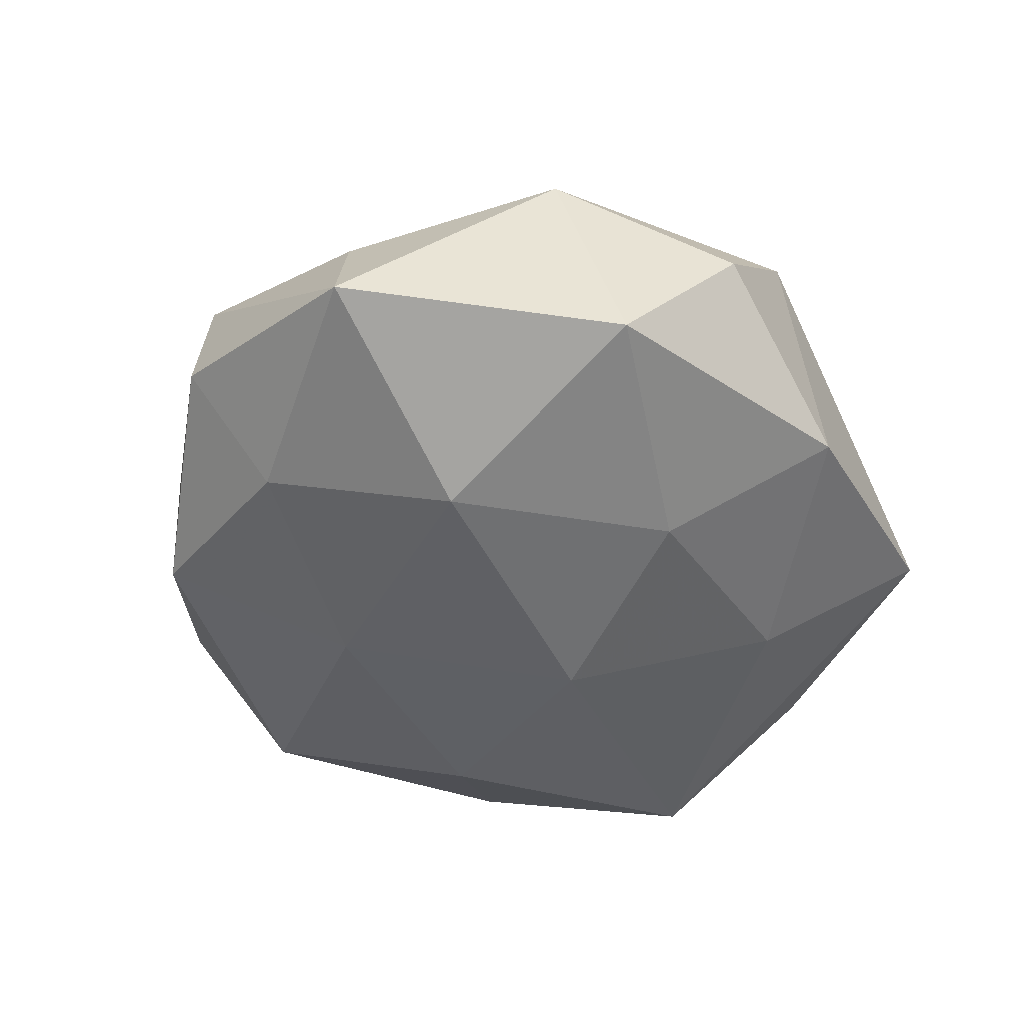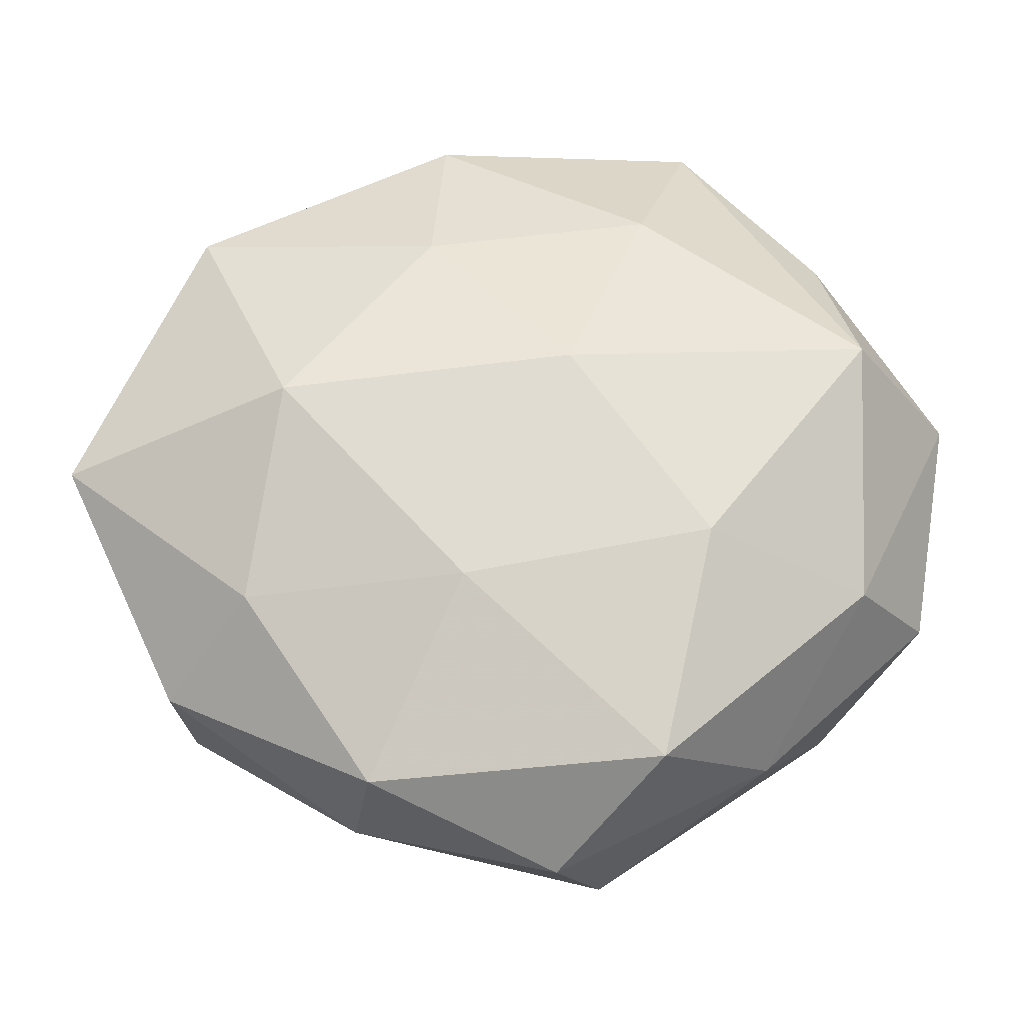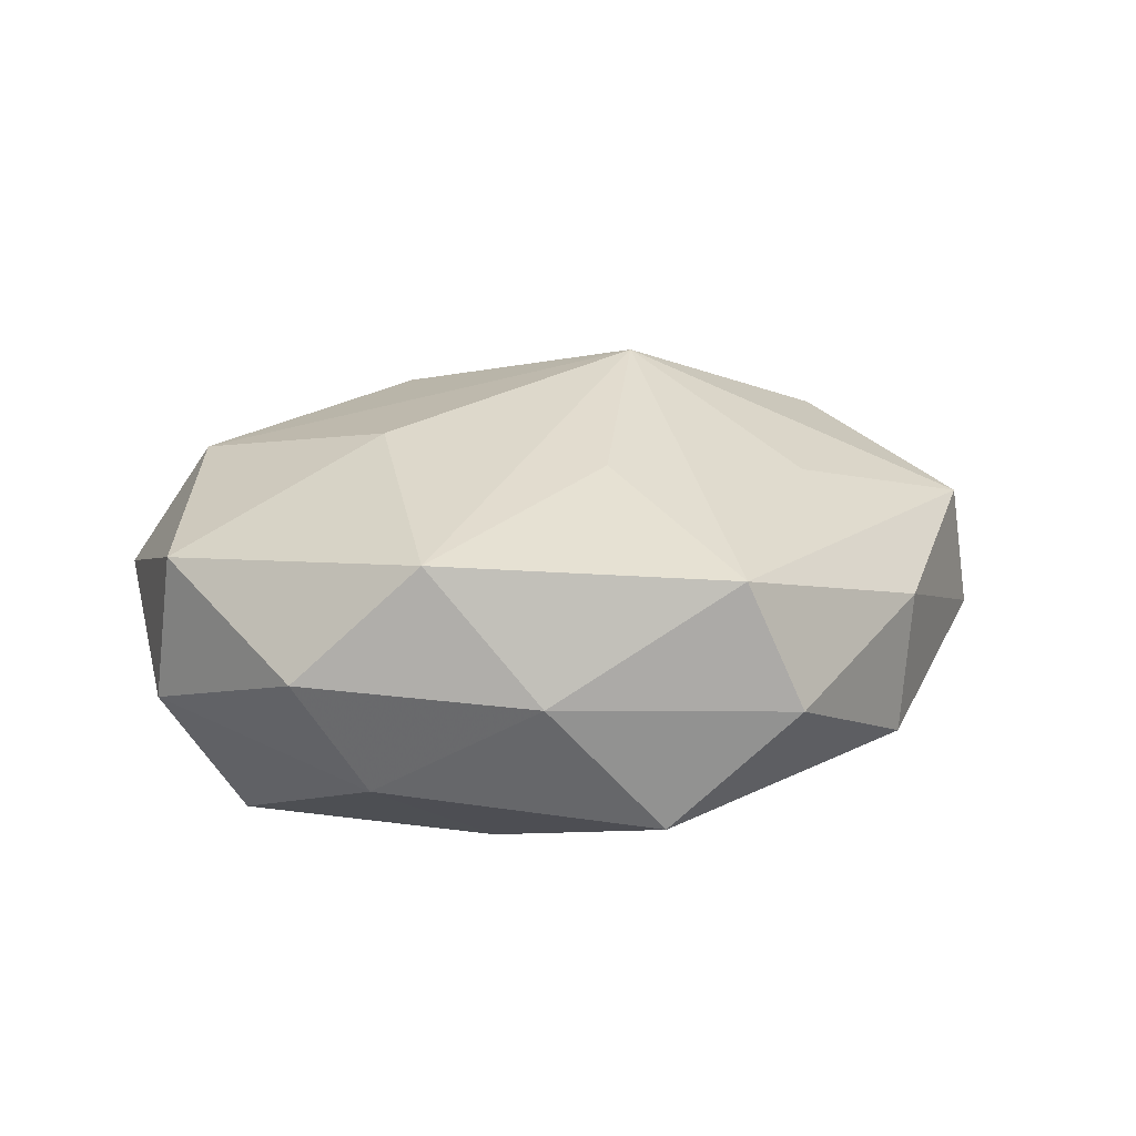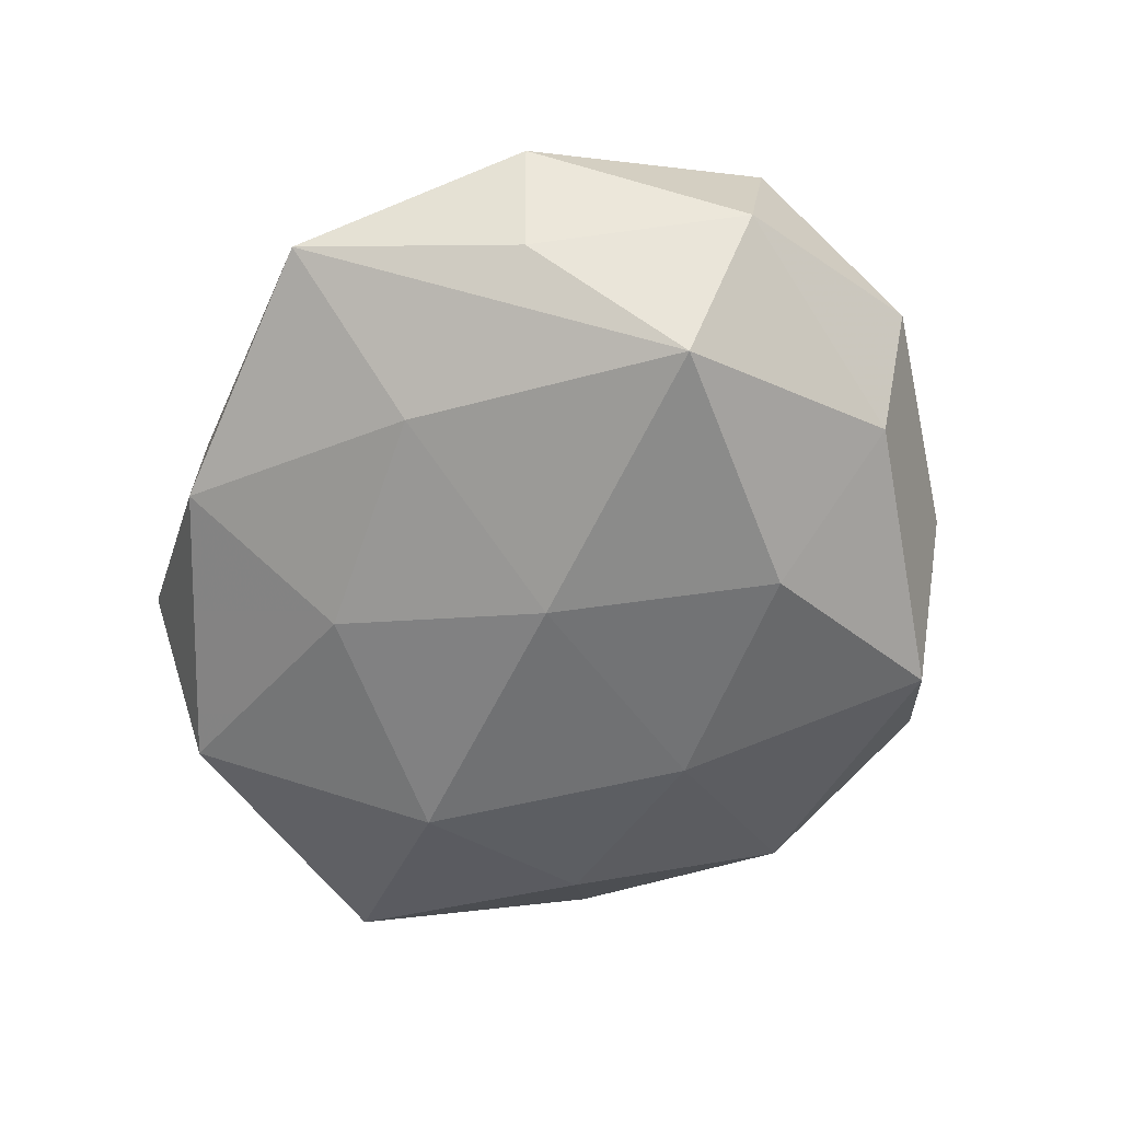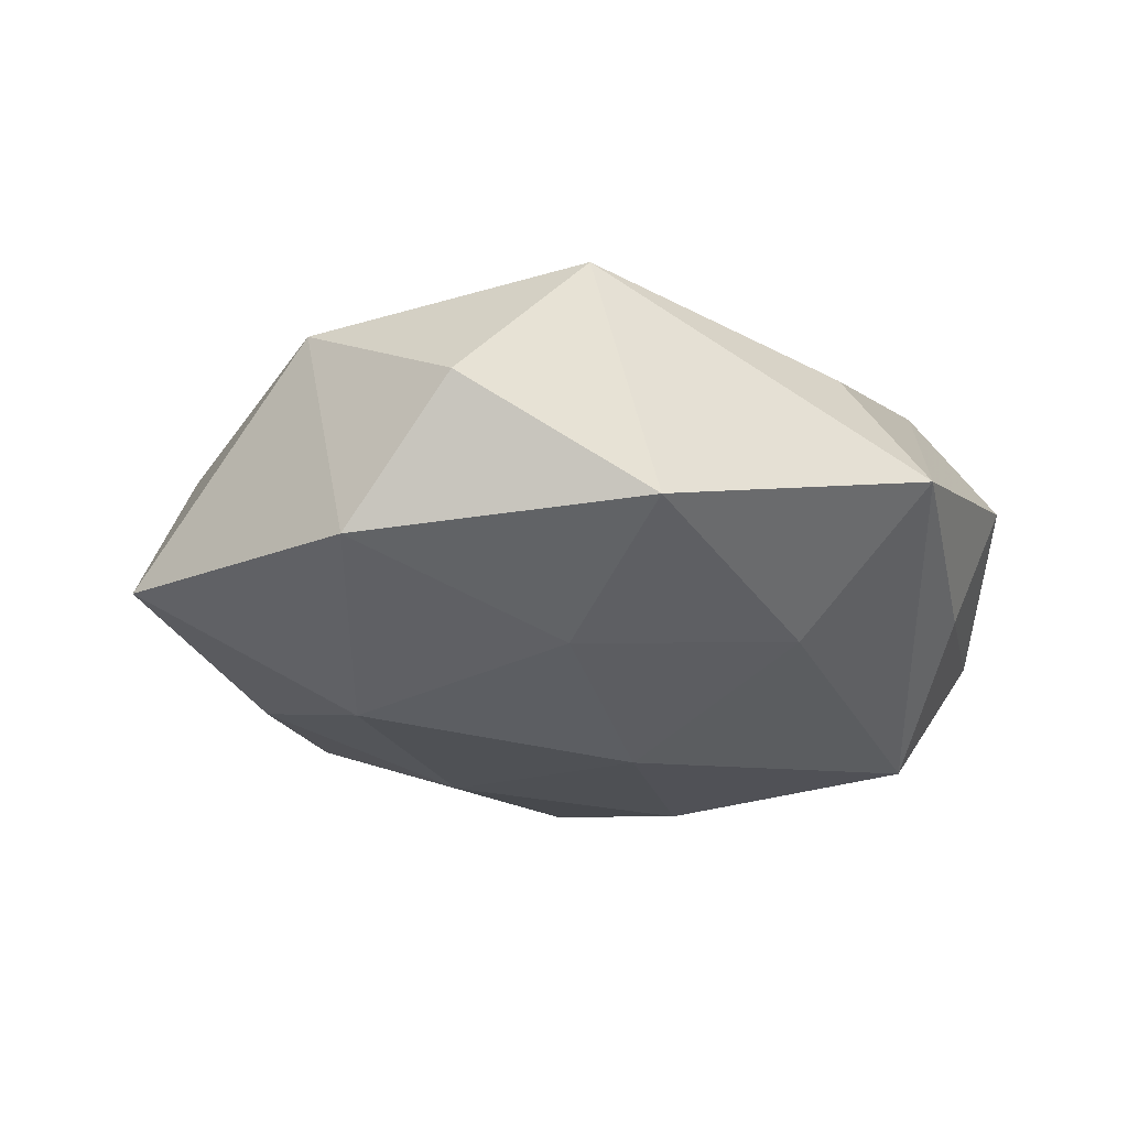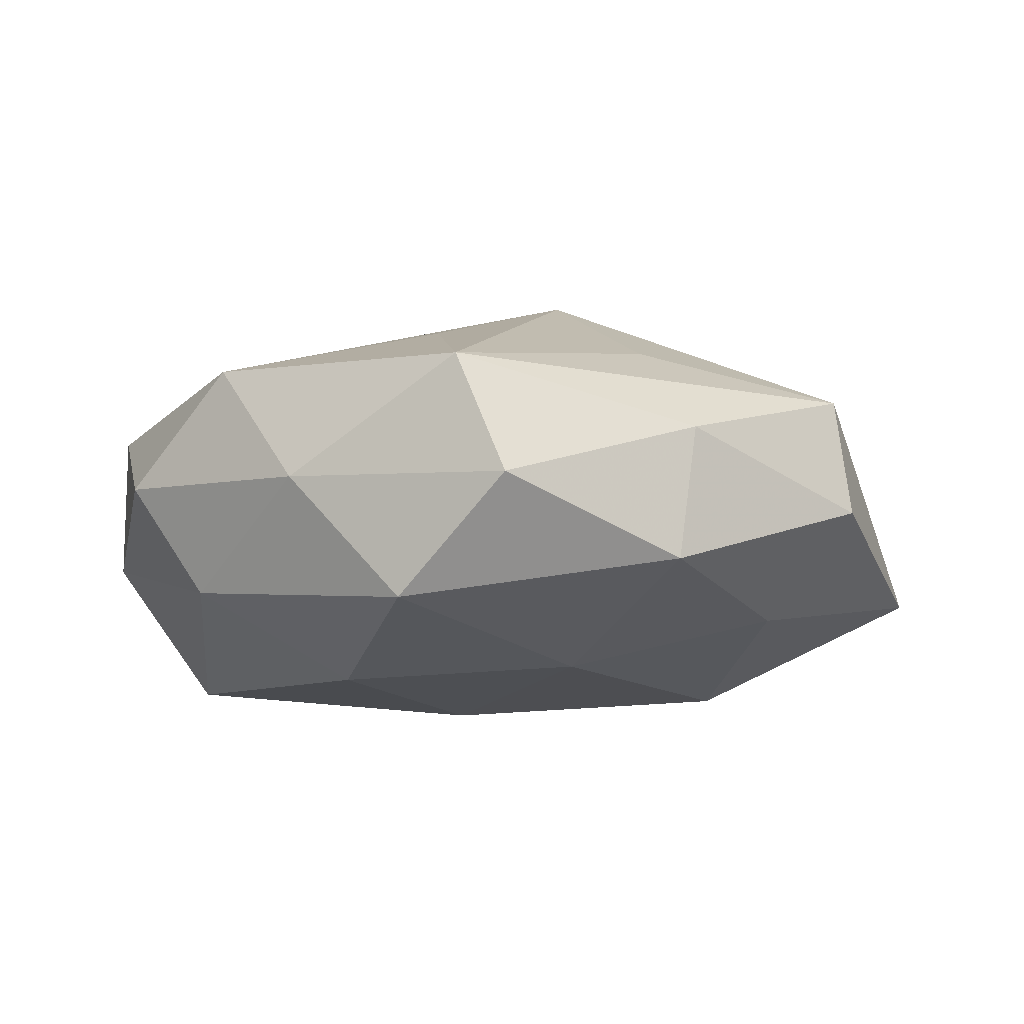
<metadata>
{"format":"obj","ext":"obj","renderer":"f3d","projection":"perspective","resolution":1024,"background":"white","views":[{"elev":-46.4,"azim":110.4,"up":"+Z"},{"elev":-29.1,"azim":179.3,"up":"+Y"},{"elev":15.7,"azim":-36.6,"up":"+Z"},{"elev":-60.8,"azim":-121.3,"up":"+Z"},{"elev":-25.7,"azim":156.3,"up":"+Z"},{"elev":-10.1,"azim":-4.9,"up":"+Z"}]}
</metadata>
<code>
v -0.0283 0.005332 -0.01624
v -0.02021 -0.02655 -0.0005039
v -0.01073 0.02808 0.007397
v 0.02994 -0.02106 -0.001962
v 0.0203 0.0006984 -0.01692
v 0.008313 0.01666 -0.01477
v -0.01499 0.03429 -0.003971
v -0.02813 -0.01427 -0.008939
v 0.01094 -0.02022 0.01252
v 0.02864 -0.0205 0.008202
v 0.005195 -0.00432 0.02086
v -0.01095 -0.02982 -0.01122
v 0.01272 -0.03077 -0.007794
v -0.01485 -0.01212 -0.01641
v 0.0231 -0.01588 -0.01108
v -0.02442 0.017 0.01245
v 0.02845 0.01952 -0.01045
v 0.03022 0.01413 0.009376
v 0.02512 -0.005077 0.01393
v -0.004172 0.01575 0.0161
v -0.003498 0.003259 -0.01828
v -0.02988 0.02125 0.002183
v -0.02624 0.01901 -0.007697
v 0.03891 -0.002661 -0.007959
v -0.007105 -0.01714 0.01481
v -0.01792 -0.001227 0.01601
v 0.01472 0.01055 0.01518
v 0.007303 0.03157 -0.008351
v -0.03646 0.00199 0.007832
v 0.01422 -0.0306 0.003616
v 0.01243 0.03007 0.01169
v 0.02304 0.02808 0.0006956
v 0.005166 -0.01579 -0.01541
v -0.03677 0.004124 -0.004398
v -0.03437 -0.01301 0.0006507
v 0.0338 -0.004227 0.00405
v -0.01026 0.02053 -0.01294
v -0.006457 -0.03364 0.008885
v -0.02636 -0.01944 0.01024
v -0.002509 -0.03604 -0.001581
f 24 10 4
f 1 8 34
f 14 8 1
f 30 38 40
f 10 38 30
f 40 13 30
f 30 4 10
f 13 4 30
f 9 10 11
f 11 38 9
f 9 38 10
f 11 39 25
f 25 38 11
f 39 38 25
f 27 31 11
f 11 18 27
f 27 18 31
f 11 10 19
f 19 18 11
f 32 28 31
f 31 18 32
f 36 10 24
f 24 18 36
f 36 19 10
f 18 19 36
f 40 38 2
f 2 38 39
f 31 28 7
f 11 31 20
f 26 39 11
f 26 29 39
f 13 33 15
f 24 4 15
f 15 4 13
f 24 15 5
f 5 15 33
f 40 2 12
f 12 2 8
f 12 8 14
f 12 13 40
f 14 33 12
f 12 33 13
f 35 2 39
f 8 2 35
f 39 29 35
f 34 8 35
f 35 29 34
f 23 1 34
f 23 7 1
f 37 7 28
f 1 7 37
f 34 29 22
f 22 23 34
f 7 23 22
f 29 26 16
f 16 22 29
f 11 20 16
f 16 26 11
f 16 20 31
f 7 22 16
f 24 5 17
f 28 32 17
f 17 18 24
f 17 32 18
f 1 37 21
f 14 1 21
f 21 33 14
f 21 5 33
f 31 7 3
f 3 16 31
f 7 16 3
f 6 37 28
f 6 21 37
f 28 17 6
f 6 17 5
f 5 21 6

</code>
